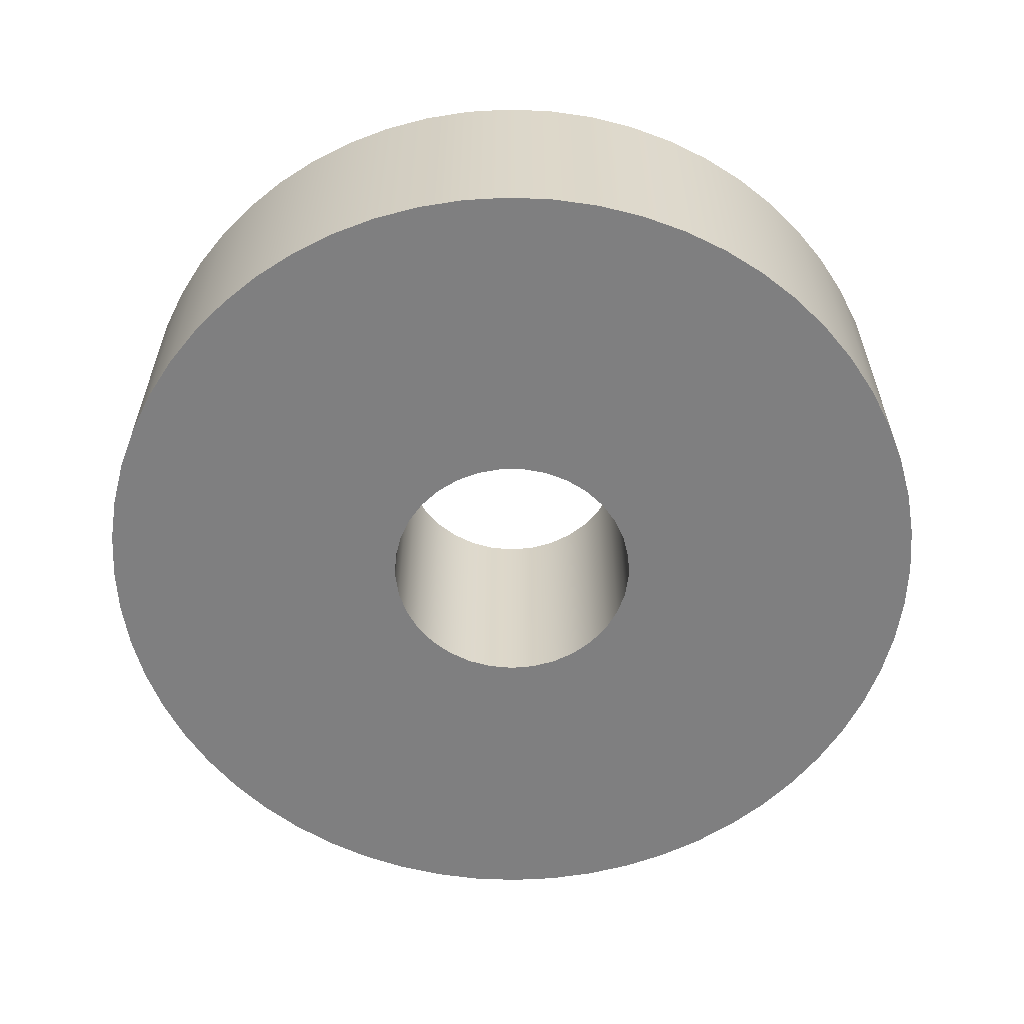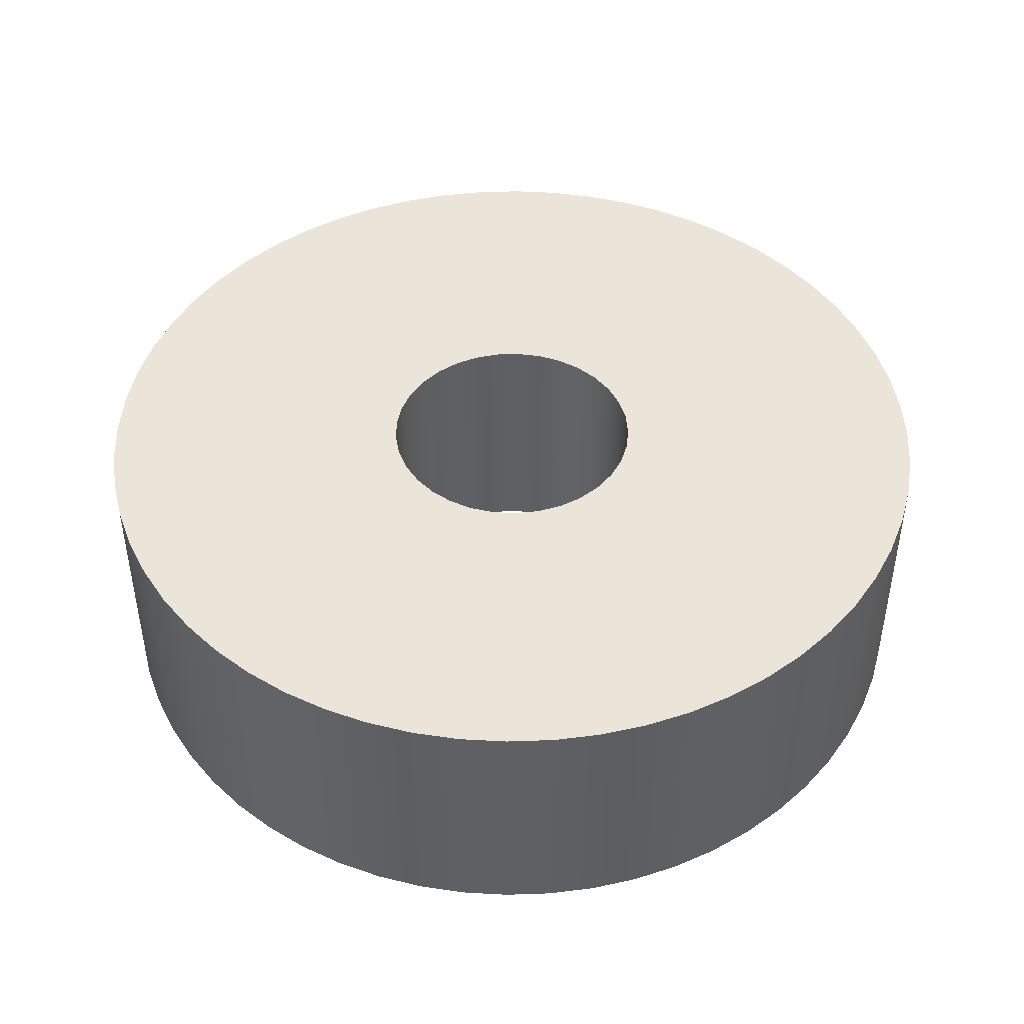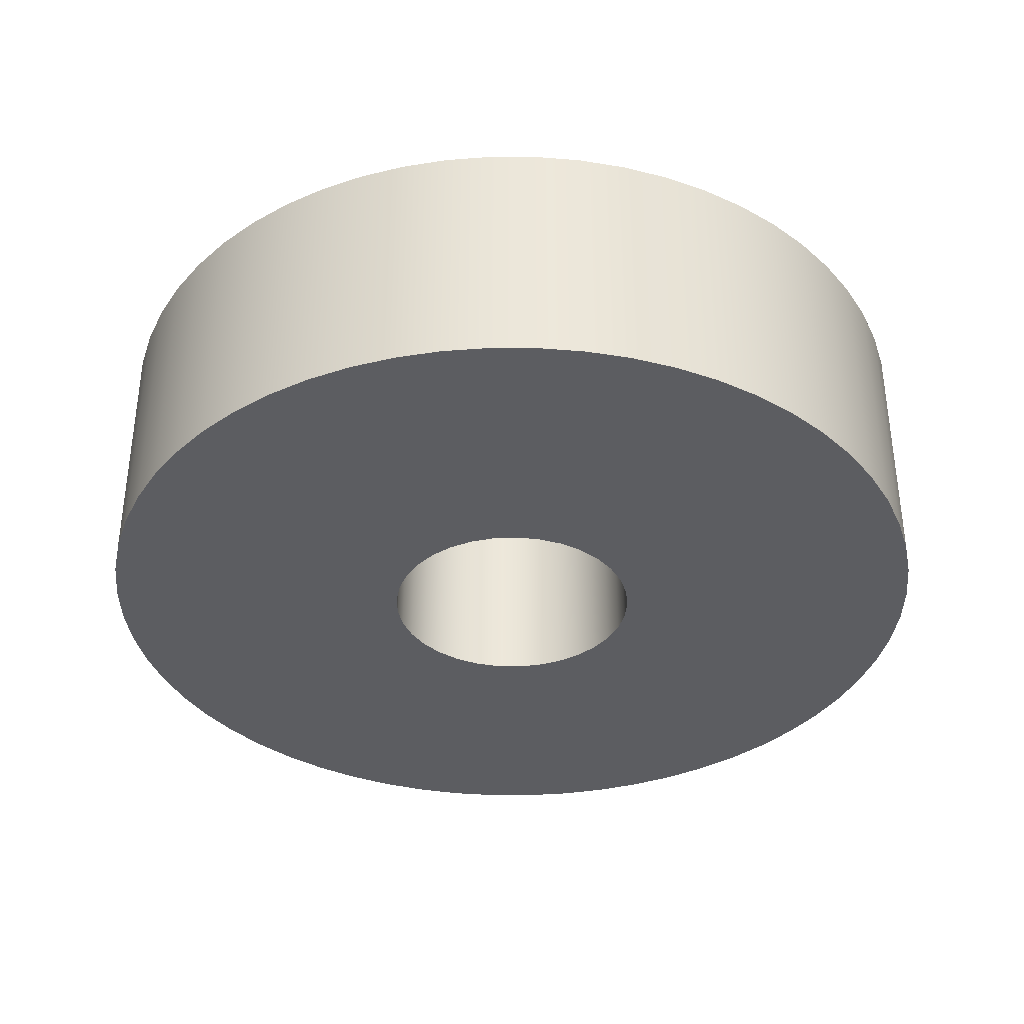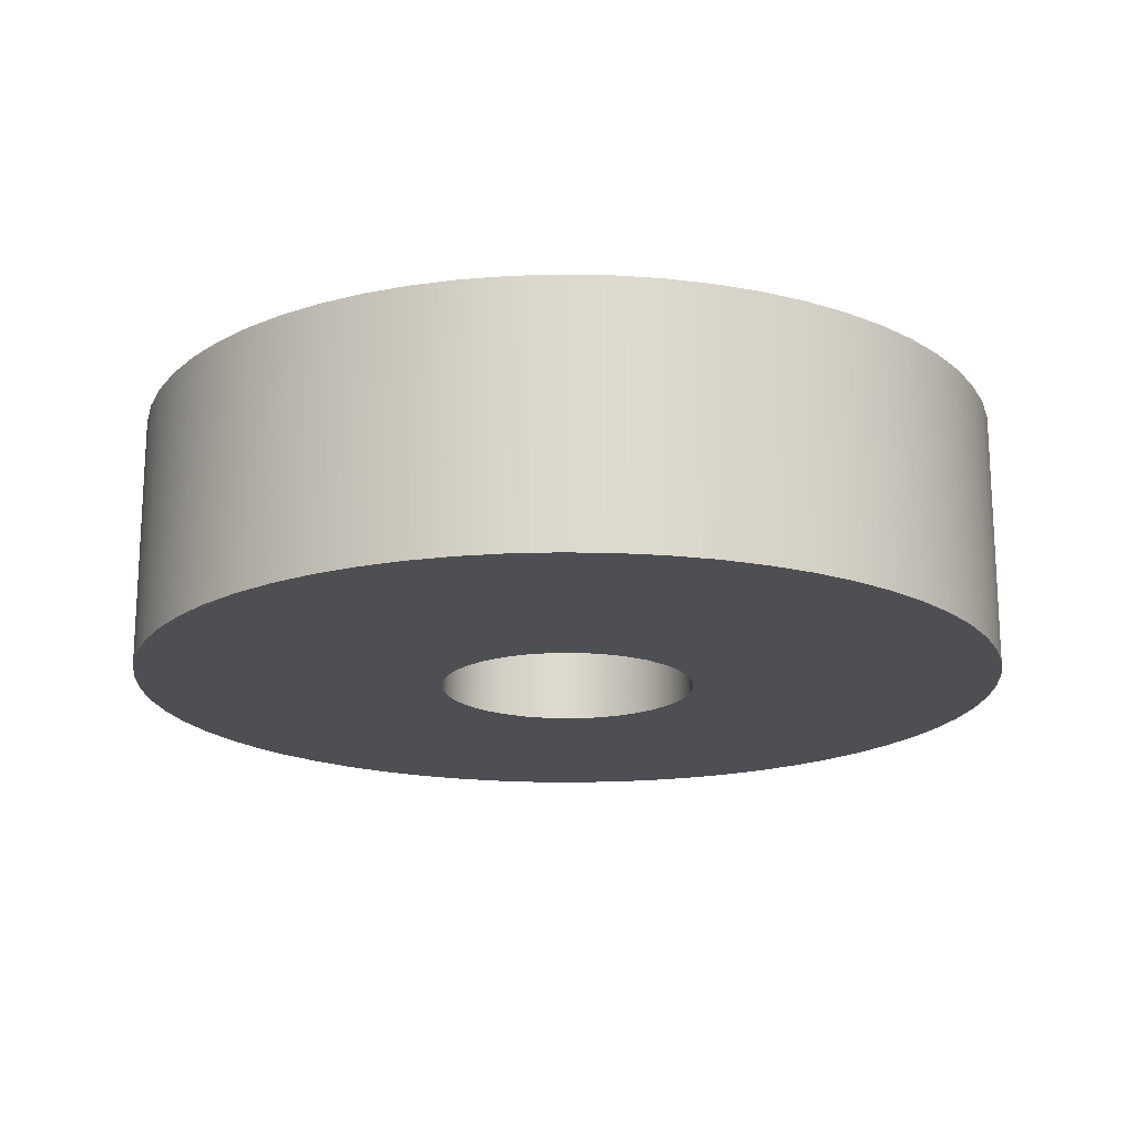
<metadata>
{"format":"obj","ext":"obj","renderer":"f3d","projection":"perspective","resolution":1024,"background":"white","views":[{"elev":-59.7,"azim":144.4,"up":"+Z"},{"elev":45.4,"azim":-59.3,"up":"+Z"},{"elev":-36.4,"azim":38.8,"up":"+Z"},{"elev":-18.0,"azim":90.7,"up":"+Z"}]}
</metadata>
<code>
v -0.85 -1.041e-16 0.5
v -0.8453 -0.08885 0.5
v -0.8314 -0.1767 0.5
v -0.8084 -0.2627 0.5
v -0.7765 -0.3457 0.5
v -0.7361 -0.425 0.5
v -0.6877 -0.4996 0.5
v -0.6317 -0.5688 0.5
v -0.5688 -0.6317 0.5
v -0.4996 -0.6877 0.5
v -0.425 -0.7361 0.5
v -0.3457 -0.7765 0.5
v -0.2627 -0.8084 0.5
v -0.1767 -0.8314 0.5
v -0.08885 -0.8453 0.5
v 5.205e-17 -0.85 0.5
v 0.08885 -0.8453 0.5
v 0.1767 -0.8314 0.5
v 0.2627 -0.8084 0.5
v 0.3457 -0.7765 0.5
v 0.425 -0.7361 0.5
v 0.4996 -0.6877 0.5
v 0.5688 -0.6317 0.5
v 0.6317 -0.5688 0.5
v 0.6877 -0.4996 0.5
v 0.7361 -0.425 0.5
v 0.7765 -0.3457 0.5
v 0.8084 -0.2627 0.5
v 0.8314 -0.1767 0.5
v 0.8453 -0.08885 0.5
v 0.85 0 0.5
v 0.8453 0.08885 0.5
v 0.8314 0.1767 0.5
v 0.8084 0.2627 0.5
v 0.7765 0.3457 0.5
v 0.7361 0.425 0.5
v 0.6877 0.4996 0.5
v 0.6317 0.5688 0.5
v 0.5688 0.6317 0.5
v 0.4996 0.6877 0.5
v 0.425 0.7361 0.5
v 0.3457 0.7765 0.5
v 0.2627 0.8084 0.5
v 0.1767 0.8314 0.5
v 0.08885 0.8453 0.5
v 5.205e-17 0.85 0.5
v -0.08885 0.8453 0.5
v -0.1767 0.8314 0.5
v -0.2627 0.8084 0.5
v -0.3457 0.7765 0.5
v -0.425 0.7361 0.5
v -0.4996 0.6877 0.5
v -0.5688 0.6317 0.5
v -0.6317 0.5688 0.5
v -0.6877 0.4996 0.5
v -0.7361 0.425 0.5
v -0.7765 0.3457 0.5
v -0.8084 0.2627 0.5
v -0.8314 0.1767 0.5
v -0.8453 0.08885 0.5
v -0.25 -3.062e-17 0.5
v -0.2455 0.04731 0.5
v -0.2321 0.09292 0.5
v -0.2103 0.1352 0.5
v -0.1809 0.1725 0.5
v -0.145 0.2036 0.5
v -0.1039 0.2274 0.5
v -0.05894 0.243 0.5
v -0.0119 0.2497 0.5
v 0.03558 0.2475 0.5
v 0.08177 0.2363 0.5
v 0.125 0.2165 0.5
v 0.1637 0.1889 0.5
v 0.1965 0.1545 0.5
v 0.2222 0.1146 0.5
v 0.2399 0.07043 0.5
v 0.2489 0.02376 0.5
v 0.2489 -0.02376 0.5
v 0.2399 -0.07043 0.5
v 0.2222 -0.1146 0.5
v 0.1965 -0.1545 0.5
v 0.1637 -0.1889 0.5
v 0.125 -0.2165 0.5
v 0.08177 -0.2363 0.5
v 0.03558 -0.2475 0.5
v -0.0119 -0.2497 0.5
v -0.05894 -0.243 0.5
v -0.1039 -0.2274 0.5
v -0.145 -0.2036 0.5
v -0.1809 -0.1725 0.5
v -0.2103 -0.1352 0.5
v -0.2321 -0.09292 0.5
v -0.2455 -0.04731 0.5
v -0.25 -3.062e-17 0.5
v -0.2455 -0.04731 0.5
v -0.2321 -0.09292 0.5
v -0.2103 -0.1352 0.5
v -0.1809 -0.1725 0.5
v -0.145 -0.2036 0.5
v -0.1039 -0.2274 0.5
v -0.05894 -0.243 0.5
v -0.0119 -0.2497 0.5
v 0.03558 -0.2475 0.5
v 0.08177 -0.2363 0.5
v 0.125 -0.2165 0.5
v 0.1637 -0.1889 0.5
v 0.1965 -0.1545 0.5
v 0.2222 -0.1146 0.5
v 0.2399 -0.07043 0.5
v 0.2489 -0.02376 0.5
v 0.2489 0.02376 0.5
v 0.2399 0.07043 0.5
v 0.2222 0.1146 0.5
v 0.1965 0.1545 0.5
v 0.1637 0.1889 0.5
v 0.125 0.2165 0.5
v 0.08177 0.2363 0.5
v 0.03558 0.2475 0.5
v -0.0119 0.2497 0.5
v -0.05894 0.243 0.5
v -0.1039 0.2274 0.5
v -0.145 0.2036 0.5
v -0.1809 0.1725 0.5
v -0.2103 0.1352 0.5
v -0.2321 0.09292 0.5
v -0.2455 0.04731 0.5
v -0.25 -3.062e-17 0
v -0.2455 0.04731 0
v -0.2321 0.09292 0
v -0.2103 0.1352 0
v -0.1809 0.1725 0
v -0.145 0.2036 0
v -0.1039 0.2274 0
v -0.05894 0.243 0
v -0.0119 0.2497 0
v 0.03558 0.2475 0
v 0.08177 0.2363 0
v 0.125 0.2165 0
v 0.1637 0.1889 0
v 0.1965 0.1545 0
v 0.2222 0.1146 0
v 0.2399 0.07043 0
v 0.2489 0.02376 0
v 0.2489 -0.02376 0
v 0.2399 -0.07043 0
v 0.2222 -0.1146 0
v 0.1965 -0.1545 0
v 0.1637 -0.1889 0
v 0.125 -0.2165 0
v 0.08177 -0.2363 0
v 0.03558 -0.2475 0
v -0.0119 -0.2497 0
v -0.05894 -0.243 0
v -0.1039 -0.2274 0
v -0.145 -0.2036 0
v -0.1809 -0.1725 0
v -0.2103 -0.1352 0
v -0.2321 -0.09292 0
v -0.2455 -0.04731 0
v -0.25 -3.062e-17 0.5
v -0.25 -3.062e-17 0
v -0.85 -1.041e-16 0
v -0.8453 0.08885 0
v -0.8314 0.1767 0
v -0.8084 0.2627 0
v -0.7765 0.3457 0
v -0.7361 0.425 0
v -0.6877 0.4996 0
v -0.6317 0.5688 0
v -0.5688 0.6317 0
v -0.4996 0.6877 0
v -0.425 0.7361 0
v -0.3457 0.7765 0
v -0.2627 0.8084 0
v -0.1767 0.8314 0
v -0.08885 0.8453 0
v 5.205e-17 0.85 0
v 0.08885 0.8453 0
v 0.1767 0.8314 0
v 0.2627 0.8084 0
v 0.3457 0.7765 0
v 0.425 0.7361 0
v 0.4996 0.6877 0
v 0.5688 0.6317 0
v 0.6317 0.5688 0
v 0.6877 0.4996 0
v 0.7361 0.425 0
v 0.7765 0.3457 0
v 0.8084 0.2627 0
v 0.8314 0.1767 0
v 0.8453 0.08885 0
v 0.85 0 0
v 0.8453 -0.08885 0
v 0.8314 -0.1767 0
v 0.8084 -0.2627 0
v 0.7765 -0.3457 0
v 0.7361 -0.425 0
v 0.6877 -0.4996 0
v 0.6317 -0.5688 0
v 0.5688 -0.6317 0
v 0.4996 -0.6877 0
v 0.425 -0.7361 0
v 0.3457 -0.7765 0
v 0.2627 -0.8084 0
v 0.1767 -0.8314 0
v 0.08885 -0.8453 0
v 5.205e-17 -0.85 0
v -0.08885 -0.8453 0
v -0.1767 -0.8314 0
v -0.2627 -0.8084 0
v -0.3457 -0.7765 0
v -0.425 -0.7361 0
v -0.4996 -0.6877 0
v -0.5688 -0.6317 0
v -0.6317 -0.5688 0
v -0.6877 -0.4996 0
v -0.7361 -0.425 0
v -0.7765 -0.3457 0
v -0.8084 -0.2627 0
v -0.8314 -0.1767 0
v -0.8453 -0.08885 0
v -0.25 -3.062e-17 0
v -0.2455 -0.04731 0
v -0.2321 -0.09292 0
v -0.2103 -0.1352 0
v -0.1809 -0.1725 0
v -0.145 -0.2036 0
v -0.1039 -0.2274 0
v -0.05894 -0.243 0
v -0.0119 -0.2497 0
v 0.03558 -0.2475 0
v 0.08177 -0.2363 0
v 0.125 -0.2165 0
v 0.1637 -0.1889 0
v 0.1965 -0.1545 0
v 0.2222 -0.1146 0
v 0.2399 -0.07043 0
v 0.2489 -0.02376 0
v 0.2489 0.02376 0
v 0.2399 0.07043 0
v 0.2222 0.1146 0
v 0.1965 0.1545 0
v 0.1637 0.1889 0
v 0.125 0.2165 0
v 0.08177 0.2363 0
v 0.03558 0.2475 0
v -0.0119 0.2497 0
v -0.05894 0.243 0
v -0.1039 0.2274 0
v -0.145 0.2036 0
v -0.1809 0.1725 0
v -0.2103 0.1352 0
v -0.2321 0.09292 0
v -0.2455 0.04731 0
v -0.85 -1.041e-16 0
v -0.8453 -0.08885 0
v -0.8314 -0.1767 0
v -0.8084 -0.2627 0
v -0.7765 -0.3457 0
v -0.7361 -0.425 0
v -0.6877 -0.4996 0
v -0.6317 -0.5688 0
v -0.5688 -0.6317 0
v -0.4996 -0.6877 0
v -0.425 -0.7361 0
v -0.3457 -0.7765 0
v -0.2627 -0.8084 0
v -0.1767 -0.8314 0
v -0.08885 -0.8453 0
v 5.205e-17 -0.85 0
v 0.08885 -0.8453 0
v 0.1767 -0.8314 0
v 0.2627 -0.8084 0
v 0.3457 -0.7765 0
v 0.425 -0.7361 0
v 0.4996 -0.6877 0
v 0.5688 -0.6317 0
v 0.6317 -0.5688 0
v 0.6877 -0.4996 0
v 0.7361 -0.425 0
v 0.7765 -0.3457 0
v 0.8084 -0.2627 0
v 0.8314 -0.1767 0
v 0.8453 -0.08885 0
v 0.85 0 0
v 0.8453 0.08885 0
v 0.8314 0.1767 0
v 0.8084 0.2627 0
v 0.7765 0.3457 0
v 0.7361 0.425 0
v 0.6877 0.4996 0
v 0.6317 0.5688 0
v 0.5688 0.6317 0
v 0.4996 0.6877 0
v 0.425 0.7361 0
v 0.3457 0.7765 0
v 0.2627 0.8084 0
v 0.1767 0.8314 0
v 0.08885 0.8453 0
v 5.205e-17 0.85 0
v -0.08885 0.8453 0
v -0.1767 0.8314 0
v -0.2627 0.8084 0
v -0.3457 0.7765 0
v -0.425 0.7361 0
v -0.4996 0.6877 0
v -0.5688 0.6317 0
v -0.6317 0.5688 0
v -0.6877 0.4996 0
v -0.7361 0.425 0
v -0.7765 0.3457 0
v -0.8084 0.2627 0
v -0.8314 0.1767 0
v -0.8453 0.08885 0
v -0.85 -1.041e-16 0.5
v -0.8453 0.08885 0.5
v -0.8314 0.1767 0.5
v -0.8084 0.2627 0.5
v -0.7765 0.3457 0.5
v -0.7361 0.425 0.5
v -0.6877 0.4996 0.5
v -0.6317 0.5688 0.5
v -0.5688 0.6317 0.5
v -0.4996 0.6877 0.5
v -0.425 0.7361 0.5
v -0.3457 0.7765 0.5
v -0.2627 0.8084 0.5
v -0.1767 0.8314 0.5
v -0.08885 0.8453 0.5
v 5.205e-17 0.85 0.5
v 0.08885 0.8453 0.5
v 0.1767 0.8314 0.5
v 0.2627 0.8084 0.5
v 0.3457 0.7765 0.5
v 0.425 0.7361 0.5
v 0.4996 0.6877 0.5
v 0.5688 0.6317 0.5
v 0.6317 0.5688 0.5
v 0.6877 0.4996 0.5
v 0.7361 0.425 0.5
v 0.7765 0.3457 0.5
v 0.8084 0.2627 0.5
v 0.8314 0.1767 0.5
v 0.8453 0.08885 0.5
v 0.85 0 0.5
v 0.8453 -0.08885 0.5
v 0.8314 -0.1767 0.5
v 0.8084 -0.2627 0.5
v 0.7765 -0.3457 0.5
v 0.7361 -0.425 0.5
v 0.6877 -0.4996 0.5
v 0.6317 -0.5688 0.5
v 0.5688 -0.6317 0.5
v 0.4996 -0.6877 0.5
v 0.425 -0.7361 0.5
v 0.3457 -0.7765 0.5
v 0.2627 -0.8084 0.5
v 0.1767 -0.8314 0.5
v 0.08885 -0.8453 0.5
v 5.205e-17 -0.85 0.5
v -0.08885 -0.8453 0.5
v -0.1767 -0.8314 0.5
v -0.2627 -0.8084 0.5
v -0.3457 -0.7765 0.5
v -0.425 -0.7361 0.5
v -0.4996 -0.6877 0.5
v -0.5688 -0.6317 0.5
v -0.6317 -0.5688 0.5
v -0.6877 -0.4996 0.5
v -0.7361 -0.425 0.5
v -0.7765 -0.3457 0.5
v -0.8084 -0.2627 0.5
v -0.8314 -0.1767 0.5
v -0.8453 -0.08885 0.5
v -0.85 -1.041e-16 0.5
v -0.85 -1.041e-16 0
f 60 1 61
f 61 1 2
f 61 2 93
f 93 2 3
f 93 3 4
f 93 4 92
f 92 4 5
f 92 5 6
f 92 6 91
f 91 6 7
f 91 7 90
f 90 7 8
f 90 8 9
f 90 9 89
f 89 9 10
f 89 10 11
f 89 11 88
f 88 11 12
f 88 12 13
f 88 13 87
f 87 13 14
f 87 14 15
f 87 15 86
f 86 15 16
f 86 16 85
f 85 16 17
f 85 17 18
f 85 18 84
f 84 18 19
f 84 19 20
f 84 20 83
f 83 20 21
f 83 21 22
f 83 22 82
f 82 22 23
f 82 23 24
f 82 24 81
f 81 24 25
f 81 25 26
f 81 26 80
f 80 26 27
f 80 27 79
f 79 27 28
f 79 28 29
f 79 29 78
f 78 29 30
f 78 30 31
f 78 31 77
f 77 31 32
f 77 32 33
f 77 33 76
f 76 33 34
f 76 34 35
f 76 35 75
f 75 35 36
f 75 36 74
f 74 36 37
f 74 37 38
f 74 38 73
f 73 38 39
f 73 39 40
f 73 40 72
f 72 40 41
f 72 41 42
f 72 42 71
f 71 42 43
f 71 43 44
f 71 44 70
f 70 44 45
f 70 45 46
f 70 46 69
f 69 46 47
f 69 47 68
f 68 47 48
f 68 48 49
f 68 49 67
f 67 49 50
f 67 50 51
f 67 51 66
f 66 51 52
f 66 52 53
f 66 53 65
f 65 53 54
f 65 54 55
f 65 55 64
f 64 55 56
f 64 56 63
f 63 56 57
f 63 57 58
f 63 58 62
f 62 58 59
f 62 59 60
f 62 60 61
f 95 159 94
f 94 159 161
f 160 127 126
f 126 127 128
f 126 128 129
f 95 96 159
f 159 96 158
f 158 96 97
f 158 97 157
f 157 97 98
f 157 98 156
f 156 98 99
f 156 99 155
f 155 99 100
f 155 100 154
f 154 100 101
f 154 101 153
f 153 101 102
f 153 102 152
f 152 102 103
f 152 103 151
f 151 103 104
f 151 104 150
f 150 104 105
f 150 105 149
f 149 105 106
f 149 106 148
f 148 106 107
f 148 107 147
f 147 107 108
f 147 108 146
f 146 108 109
f 146 109 145
f 145 109 110
f 145 110 144
f 144 110 111
f 144 111 143
f 143 111 112
f 143 112 142
f 142 112 113
f 142 113 141
f 141 113 114
f 141 114 140
f 140 114 115
f 140 115 139
f 139 115 116
f 139 116 138
f 138 116 117
f 138 117 137
f 137 117 118
f 137 118 136
f 136 118 119
f 136 119 135
f 135 119 120
f 135 120 134
f 134 120 121
f 134 121 133
f 133 121 122
f 133 122 132
f 132 122 123
f 132 123 131
f 131 123 124
f 131 124 130
f 130 124 125
f 130 125 129
f 129 125 126
f 221 162 222
f 222 162 163
f 222 163 254
f 254 163 164
f 254 164 165
f 254 165 253
f 253 165 166
f 253 166 167
f 253 167 252
f 252 167 168
f 252 168 251
f 251 168 169
f 251 169 170
f 251 170 250
f 250 170 171
f 250 171 172
f 250 172 249
f 249 172 173
f 249 173 174
f 249 174 248
f 248 174 175
f 248 175 176
f 248 176 247
f 247 176 177
f 247 177 246
f 246 177 178
f 246 178 179
f 246 179 245
f 245 179 180
f 245 180 181
f 245 181 244
f 244 181 182
f 244 182 183
f 244 183 243
f 243 183 184
f 243 184 185
f 243 185 242
f 242 185 186
f 242 186 187
f 242 187 241
f 241 187 188
f 241 188 240
f 240 188 189
f 240 189 190
f 240 190 239
f 239 190 191
f 239 191 192
f 239 192 238
f 238 192 193
f 238 193 194
f 238 194 237
f 237 194 195
f 237 195 196
f 237 196 236
f 236 196 197
f 236 197 235
f 235 197 198
f 235 198 199
f 235 199 234
f 234 199 200
f 234 200 201
f 234 201 233
f 233 201 202
f 233 202 203
f 233 203 232
f 232 203 204
f 232 204 205
f 232 205 231
f 231 205 206
f 231 206 207
f 231 207 230
f 230 207 208
f 230 208 229
f 229 208 209
f 229 209 210
f 229 210 228
f 228 210 211
f 228 211 212
f 228 212 227
f 227 212 213
f 227 213 214
f 227 214 226
f 226 214 215
f 226 215 216
f 226 216 225
f 225 216 217
f 225 217 224
f 224 217 218
f 224 218 219
f 224 219 223
f 223 219 220
f 223 220 221
f 223 221 222
f 256 374 255
f 255 374 375
f 376 315 314
f 314 315 316
f 314 316 313
f 313 316 317
f 313 317 312
f 312 317 318
f 312 318 311
f 311 318 319
f 311 319 310
f 310 319 320
f 310 320 309
f 309 320 321
f 309 321 308
f 308 321 322
f 308 322 307
f 307 322 323
f 307 323 306
f 306 323 324
f 306 324 305
f 305 324 325
f 305 325 304
f 304 325 326
f 304 326 303
f 303 326 327
f 303 327 302
f 302 327 328
f 302 328 301
f 301 328 329
f 301 329 300
f 300 329 330
f 300 330 299
f 299 330 331
f 299 331 298
f 298 331 332
f 298 332 297
f 297 332 333
f 297 333 296
f 296 333 334
f 296 334 295
f 295 334 335
f 295 335 294
f 294 335 336
f 294 336 293
f 293 336 337
f 293 337 292
f 292 337 338
f 292 338 291
f 291 338 339
f 291 339 290
f 290 339 340
f 290 340 289
f 289 340 341
f 289 341 288
f 288 341 342
f 288 342 287
f 287 342 343
f 287 343 286
f 286 343 344
f 286 344 285
f 285 344 345
f 285 345 284
f 284 345 346
f 284 346 283
f 283 346 347
f 283 347 282
f 282 347 348
f 282 348 281
f 281 348 349
f 281 349 280
f 280 349 350
f 280 350 279
f 279 350 351
f 279 351 278
f 278 351 352
f 278 352 277
f 277 352 353
f 277 353 276
f 276 353 354
f 276 354 275
f 275 354 355
f 275 355 274
f 274 355 356
f 274 356 273
f 273 356 357
f 273 357 272
f 272 357 358
f 272 358 271
f 271 358 359
f 271 359 270
f 270 359 360
f 270 360 269
f 269 360 361
f 269 361 268
f 268 361 362
f 268 362 267
f 267 362 363
f 267 363 266
f 266 363 364
f 266 364 265
f 265 364 365
f 265 365 264
f 264 365 366
f 264 366 263
f 263 366 367
f 263 367 262
f 262 367 368
f 262 368 261
f 261 368 369
f 261 369 260
f 260 369 370
f 260 370 259
f 259 370 371
f 259 371 258
f 258 371 372
f 258 372 257
f 257 372 373
f 257 373 256
f 256 373 374

</code>
